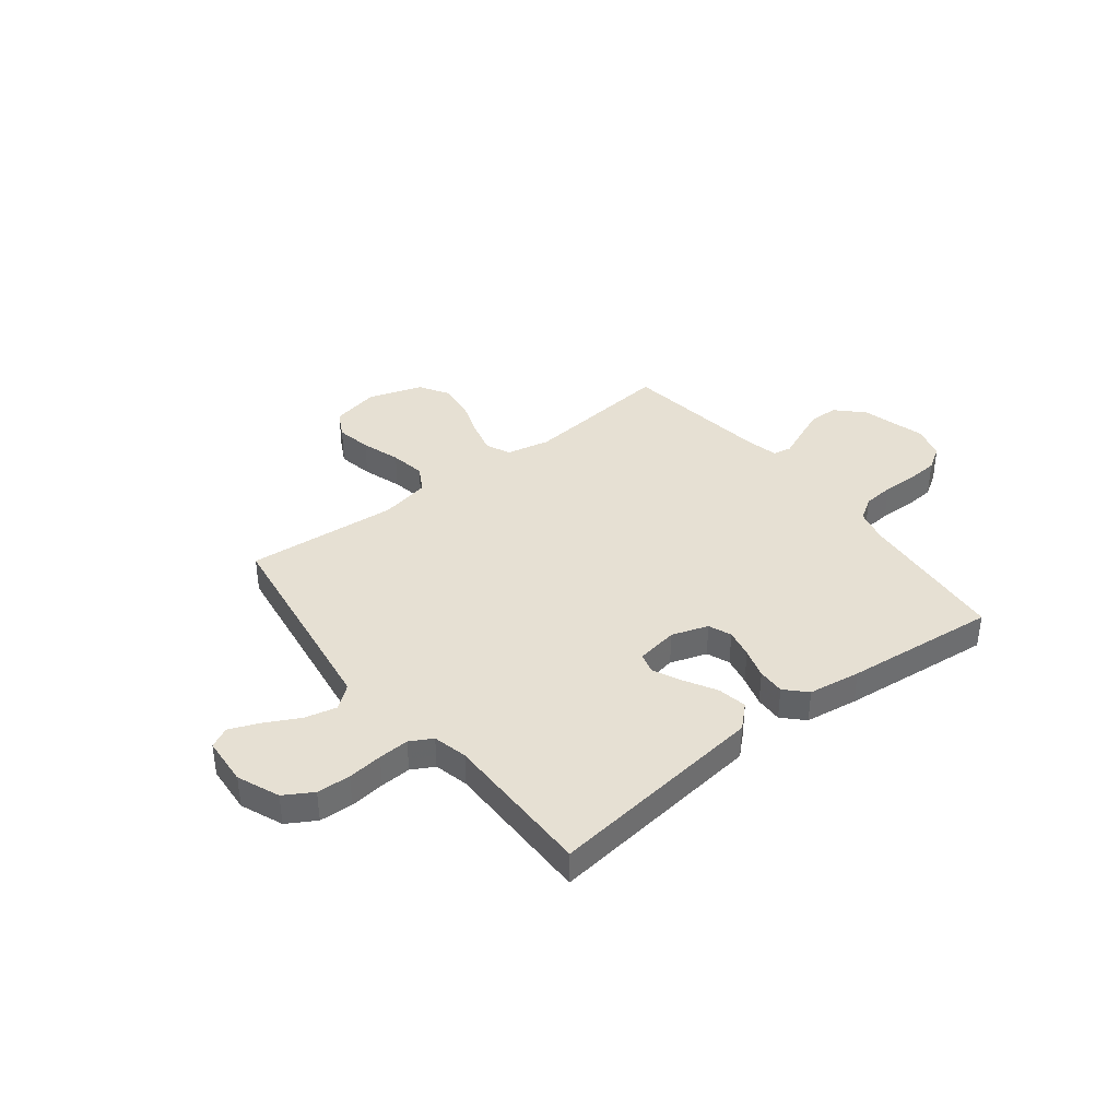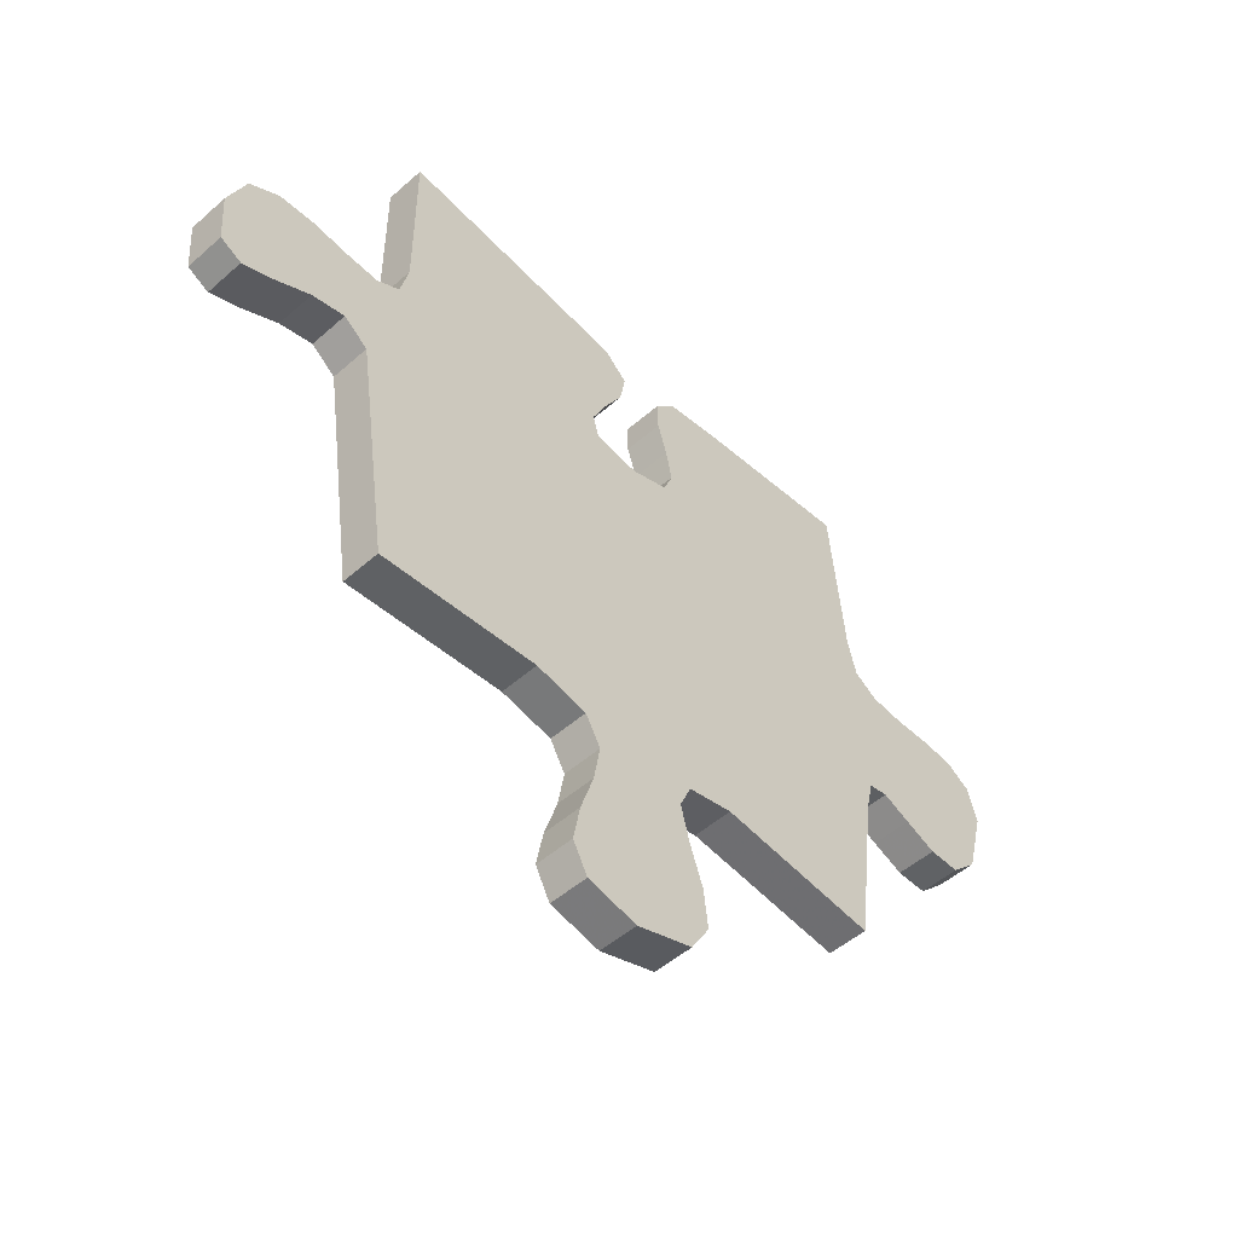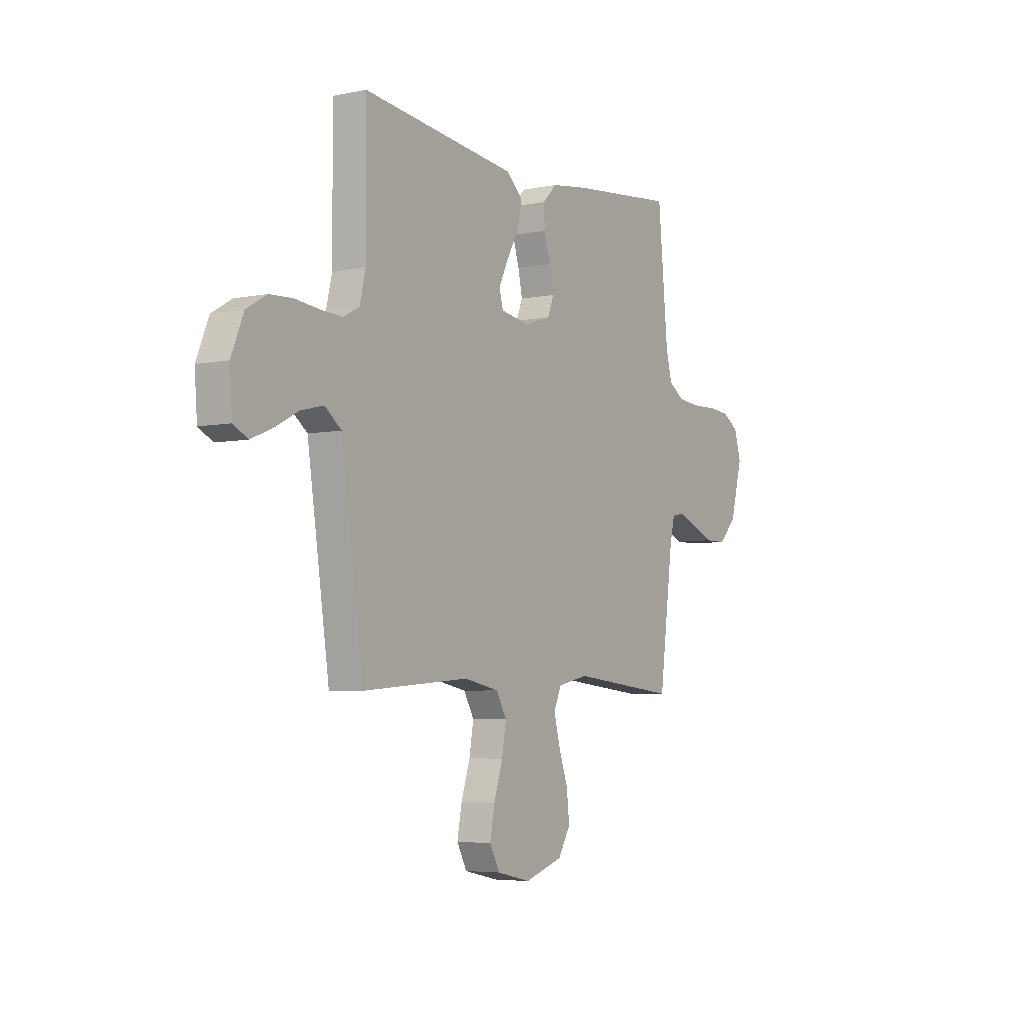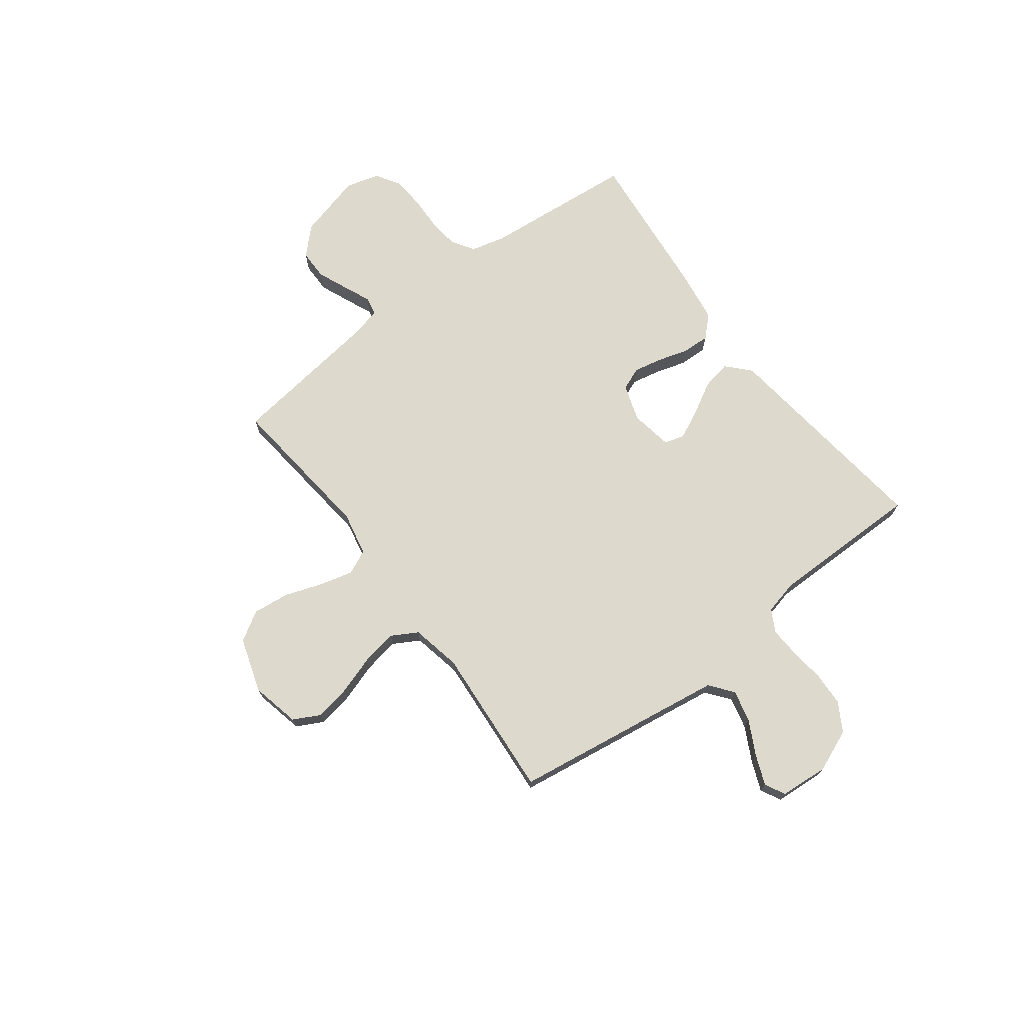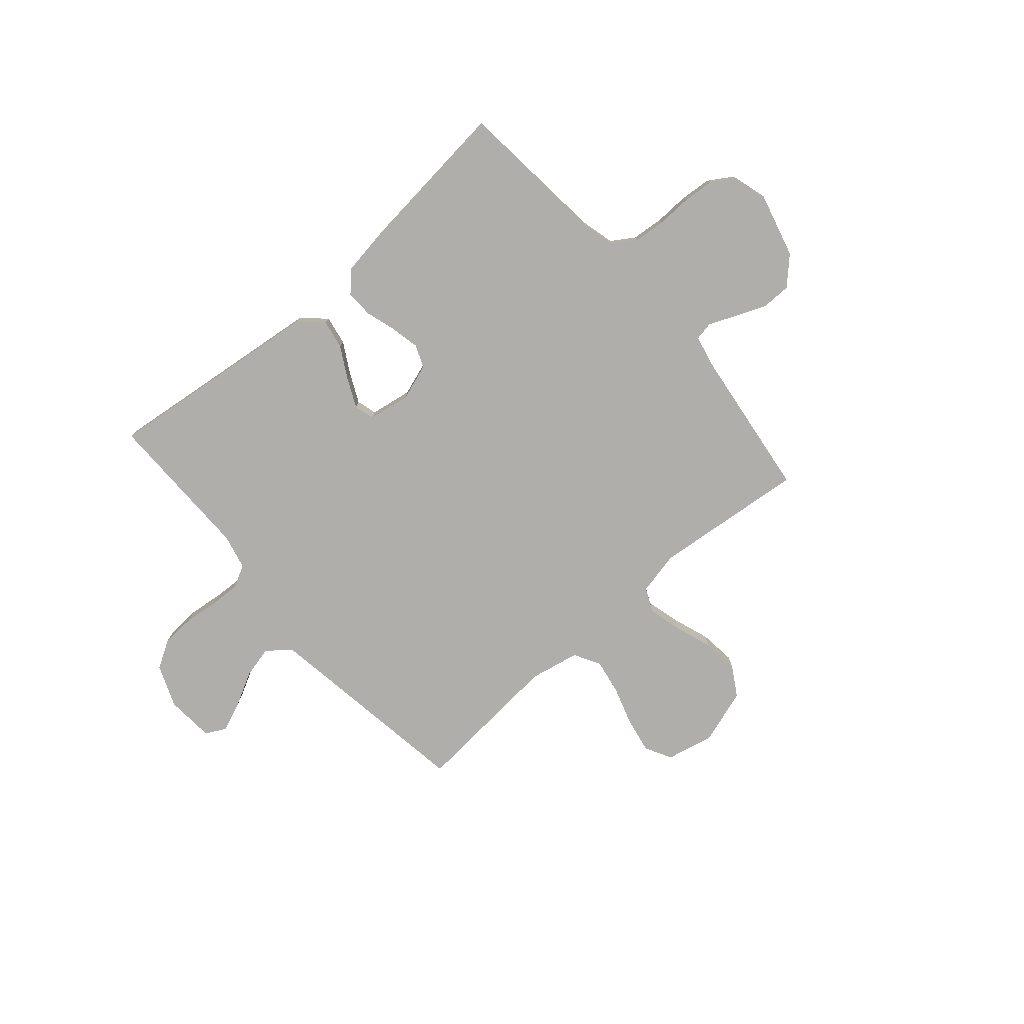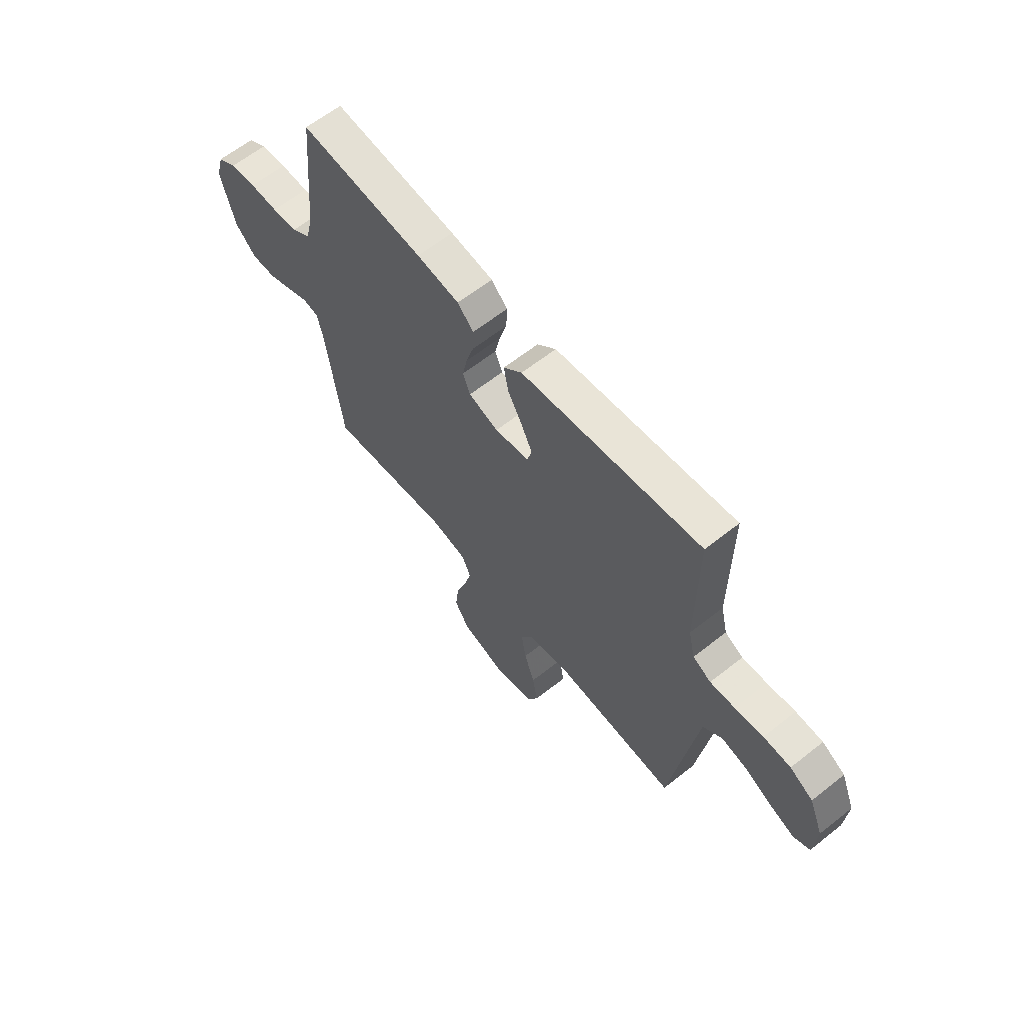
<metadata>
{"format":"obj","ext":"obj","renderer":"f3d","projection":"perspective","resolution":1024,"background":"white","views":[{"elev":38.5,"azim":-38.0,"up":"+Y"},{"elev":-50.5,"azim":-46.2,"up":"+Z"},{"elev":-4.9,"azim":-57.1,"up":"+Z"},{"elev":71.9,"azim":-127.1,"up":"+Y"},{"elev":-77.8,"azim":41.1,"up":"+Y"},{"elev":62.4,"azim":-128.8,"up":"+Z"}]}
</metadata>
<code>
v 0.5 0.07 -0.5
v 0.2 0.07 -0.468
v 0.114 0.07 -0.486
v 0.092 0.07 -0.534
v 0.109 0.07 -0.6
v 0.135 0.07 -0.674
v 0.143 0.07 -0.746
v 0.108 0.07 -0.804
v 0 0.07 -0.839
v -0.095 0.07 -0.818
v -0.123 0.07 -0.765
v -0.11 0.07 -0.695
v -0.085 0.07 -0.618
v -0.073 0.07 -0.548
v -0.102 0.07 -0.497
v -0.2 0.07 -0.477
v -0.5 0.07 -0.5
v -0.544 0.07 -0.2
v -0.562 0.07 -0.079
v -0.608 0.07 -0.043
v -0.671 0.07 -0.058
v -0.738 0.07 -0.093
v -0.797 0.07 -0.117
v -0.837 0.07 -0.096
v -0.844 0.07 0
v -0.81 0.07 0.083
v -0.754 0.07 0.116
v -0.688 0.07 0.119
v -0.619 0.07 0.111
v -0.559 0.07 0.108
v -0.515 0.07 0.132
v -0.499 0.07 0.2
v -0.5 0.07 0.5
v -0.2 0.07 0.464
v -0.066 0.07 0.448
v -0.021 0.07 0.406
v -0.032 0.07 0.348
v -0.067 0.07 0.286
v -0.094 0.07 0.229
v -0.083 0.07 0.189
v 0 0.07 0.175
v 0.072 0.07 0.199
v 0.09 0.07 0.244
v 0.078 0.07 0.301
v 0.06 0.07 0.361
v 0.058 0.07 0.415
v 0.097 0.07 0.455
v 0.2 0.07 0.47
v 0.5 0.07 0.5
v 0.528 0.07 0.2
v 0.545 0.07 0.133
v 0.59 0.07 0.104
v 0.652 0.07 0.098
v 0.72 0.07 0.1
v 0.782 0.07 0.095
v 0.828 0.07 0.066
v 0.847 0.07 0
v 0.813 0.07 -0.129
v 0.762 0.07 -0.18
v 0.703 0.07 -0.18
v 0.643 0.07 -0.155
v 0.59 0.07 -0.132
v 0.553 0.07 -0.139
v 0.539 0.07 -0.2
v 0.5 0 -0.5
v 0.2 0 -0.468
v 0.114 0 -0.486
v 0.092 0 -0.534
v 0.109 0 -0.6
v 0.135 0 -0.674
v 0.143 0 -0.746
v 0.108 0 -0.804
v 0 0 -0.839
v -0.095 0 -0.818
v -0.123 0 -0.765
v -0.11 0 -0.695
v -0.085 0 -0.618
v -0.073 0 -0.548
v -0.102 0 -0.497
v -0.2 0 -0.477
v -0.5 0 -0.5
v -0.544 0 -0.2
v -0.562 0 -0.079
v -0.608 0 -0.043
v -0.671 0 -0.058
v -0.738 0 -0.093
v -0.797 0 -0.117
v -0.837 0 -0.096
v -0.844 0 0
v -0.81 0 0.083
v -0.754 0 0.116
v -0.688 0 0.119
v -0.619 0 0.111
v -0.559 0 0.108
v -0.515 0 0.132
v -0.499 0 0.2
v -0.5 0 0.5
v -0.2 0 0.464
v -0.066 0 0.448
v -0.021 0 0.406
v -0.032 0 0.348
v -0.067 0 0.286
v -0.094 0 0.229
v -0.083 0 0.189
v 0 0 0.175
v 0.072 0 0.199
v 0.09 0 0.244
v 0.078 0 0.301
v 0.06 0 0.361
v 0.058 0 0.415
v 0.097 0 0.455
v 0.2 0 0.47
v 0.5 0 0.5
v 0.528 0 0.2
v 0.545 0 0.133
v 0.59 0 0.104
v 0.652 0 0.098
v 0.72 0 0.1
v 0.782 0 0.095
v 0.828 0 0.066
v 0.847 0 0
v 0.813 0 -0.129
v 0.762 0 -0.18
v 0.703 0 -0.18
v 0.643 0 -0.155
v 0.59 0 -0.132
v 0.553 0 -0.139
v 0.539 0 -0.2
f 60 61 62
f 59 60 62
f 58 59 62
f 57 58 62
f 56 57 62
f 55 56 62
f 54 55 62
f 53 54 62
f 52 53 62 63
f 51 52 63 64
f 48 49 50
f 47 48 50
f 46 47 50
f 45 46 50
f 44 45 50
f 51 64 1
f 50 51 1
f 44 50 1
f 43 44 1
f 36 37 38
f 35 36 38
f 34 35 38
f 34 38 39
f 33 34 39
f 32 33 39
f 31 32 39 40
f 27 28 29
f 26 27 29
f 25 26 29
f 24 25 29
f 23 24 29
f 22 23 29
f 21 22 29
f 20 21 29 30
f 31 40 41
f 30 31 41
f 20 30 41
f 19 20 41
f 11 12 13
f 10 11 13
f 9 10 13
f 8 9 13
f 7 8 13
f 6 7 13
f 5 6 13
f 4 5 13 14
f 3 4 14 15
f 42 43 1 2
f 3 15 16
f 2 3 16
f 42 2 16
f 41 42 16
f 19 41 16
f 18 19 16
f 16 17 18
f 126 125 124
f 126 124 123
f 126 123 122
f 126 122 121
f 126 121 120
f 126 120 119
f 126 119 118
f 126 118 117
f 127 126 117 116
f 128 127 116 115
f 114 113 112
f 114 112 111
f 114 111 110
f 114 110 109
f 114 109 108
f 65 128 115
f 65 115 114
f 65 114 108
f 65 108 107
f 102 101 100
f 102 100 99
f 102 99 98
f 103 102 98
f 103 98 97
f 103 97 96
f 104 103 96 95
f 93 92 91
f 93 91 90
f 93 90 89
f 93 89 88
f 93 88 87
f 93 87 86
f 93 86 85
f 94 93 85 84
f 105 104 95
f 105 95 94
f 105 94 84
f 105 84 83
f 77 76 75
f 77 75 74
f 77 74 73
f 77 73 72
f 77 72 71
f 77 71 70
f 77 70 69
f 78 77 69 68
f 79 78 68 67
f 66 65 107 106
f 80 79 67
f 80 67 66
f 80 66 106
f 80 106 105
f 80 105 83
f 80 83 82
f 82 81 80
f 1 65 66 2
f 2 66 67 3
f 3 67 68 4
f 4 68 69 5
f 5 69 70 6
f 6 70 71 7
f 7 71 72 8
f 8 72 73 9
f 9 73 74 10
f 10 74 75 11
f 11 75 76 12
f 12 76 77 13
f 13 77 78 14
f 14 78 79 15
f 15 79 80 16
f 16 80 81 17
f 17 81 82 18
f 18 82 83 19
f 19 83 84 20
f 20 84 85 21
f 21 85 86 22
f 22 86 87 23
f 23 87 88 24
f 24 88 89 25
f 25 89 90 26
f 26 90 91 27
f 27 91 92 28
f 28 92 93 29
f 29 93 94 30
f 30 94 95 31
f 31 95 96 32
f 32 96 97 33
f 33 97 98 34
f 34 98 99 35
f 35 99 100 36
f 36 100 101 37
f 37 101 102 38
f 38 102 103 39
f 39 103 104 40
f 40 104 105 41
f 41 105 106 42
f 42 106 107 43
f 43 107 108 44
f 44 108 109 45
f 45 109 110 46
f 46 110 111 47
f 47 111 112 48
f 48 112 113 49
f 49 113 114 50
f 50 114 115 51
f 51 115 116 52
f 52 116 117 53
f 53 117 118 54
f 54 118 119 55
f 55 119 120 56
f 56 120 121 57
f 57 121 122 58
f 58 122 123 59
f 59 123 124 60
f 60 124 125 61
f 61 125 126 62
f 62 126 127 63
f 63 127 128 64
f 64 128 65 1

</code>
